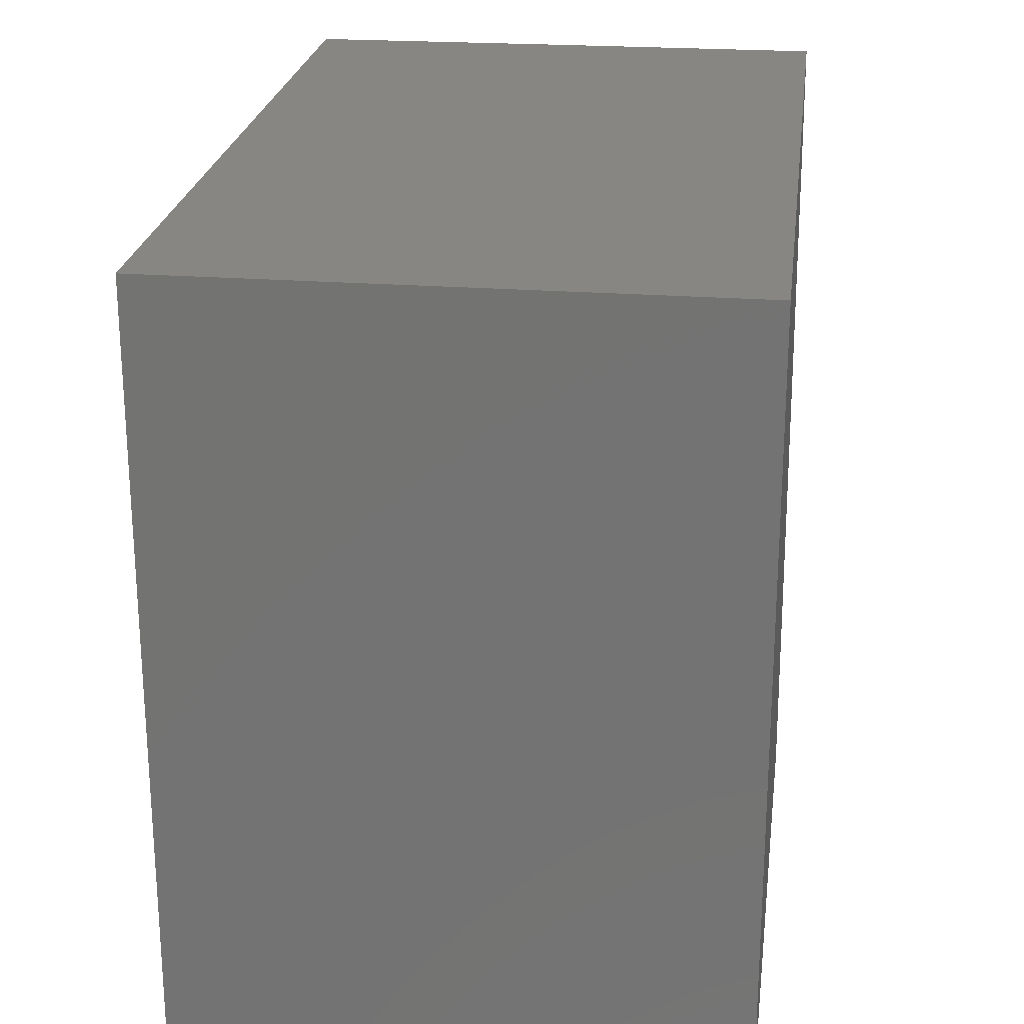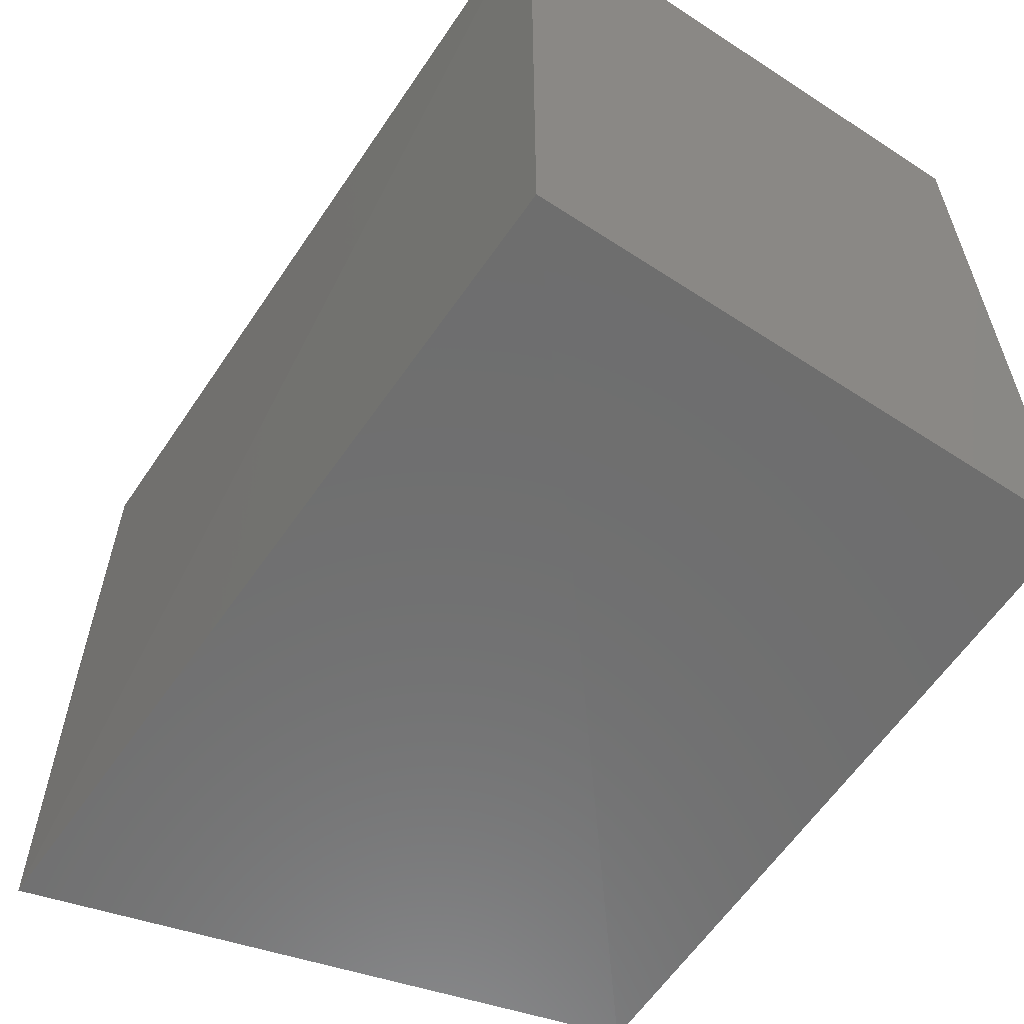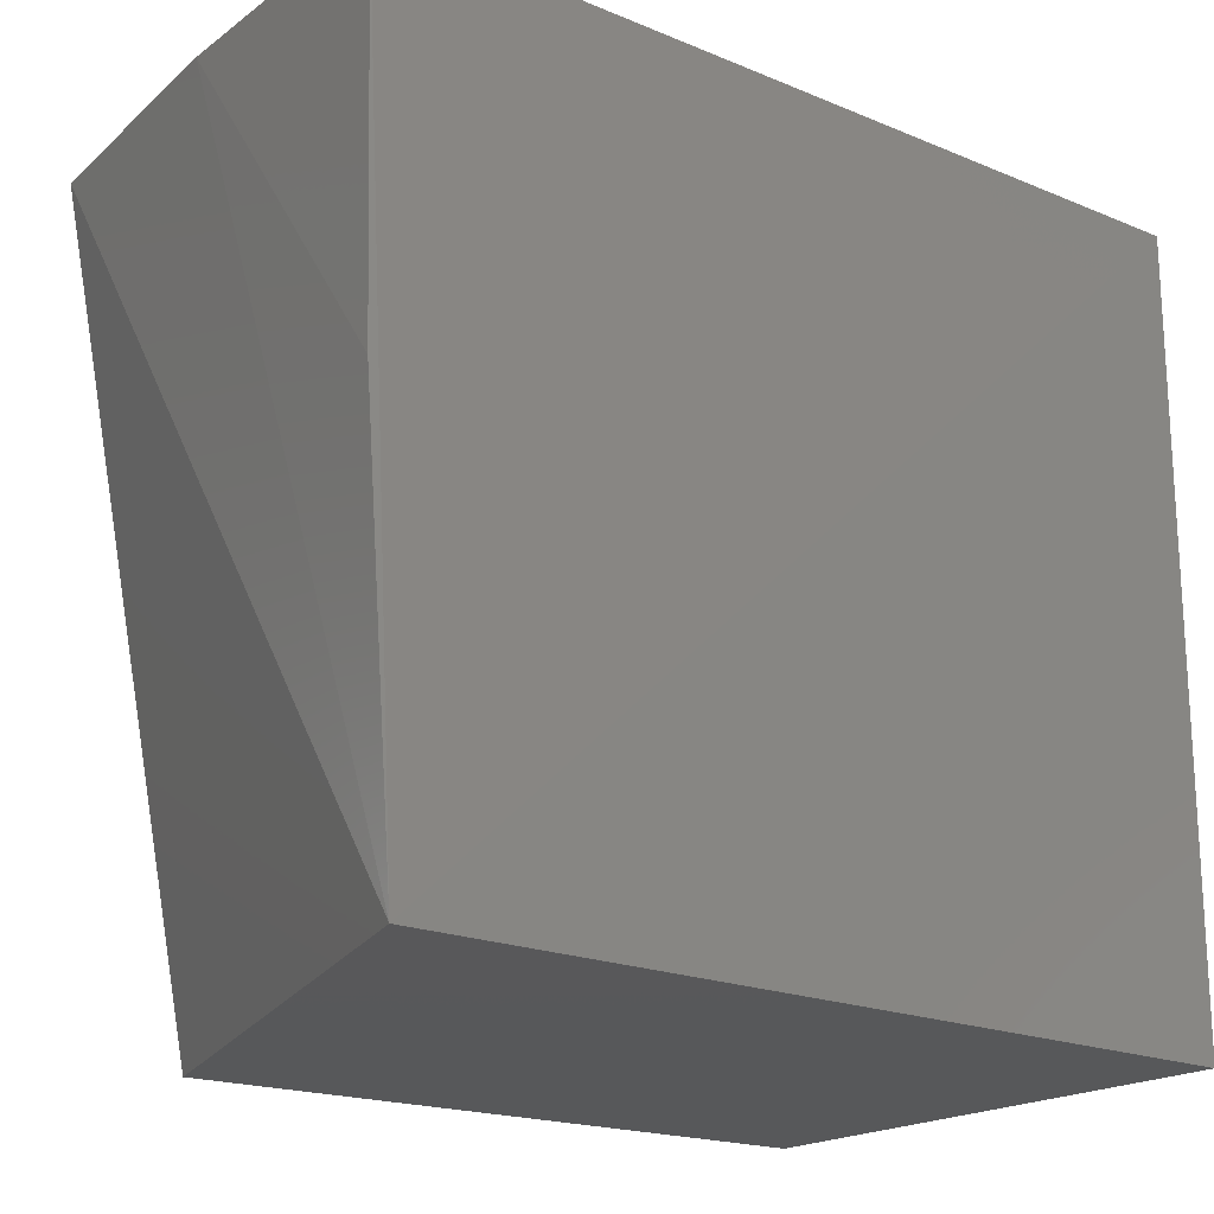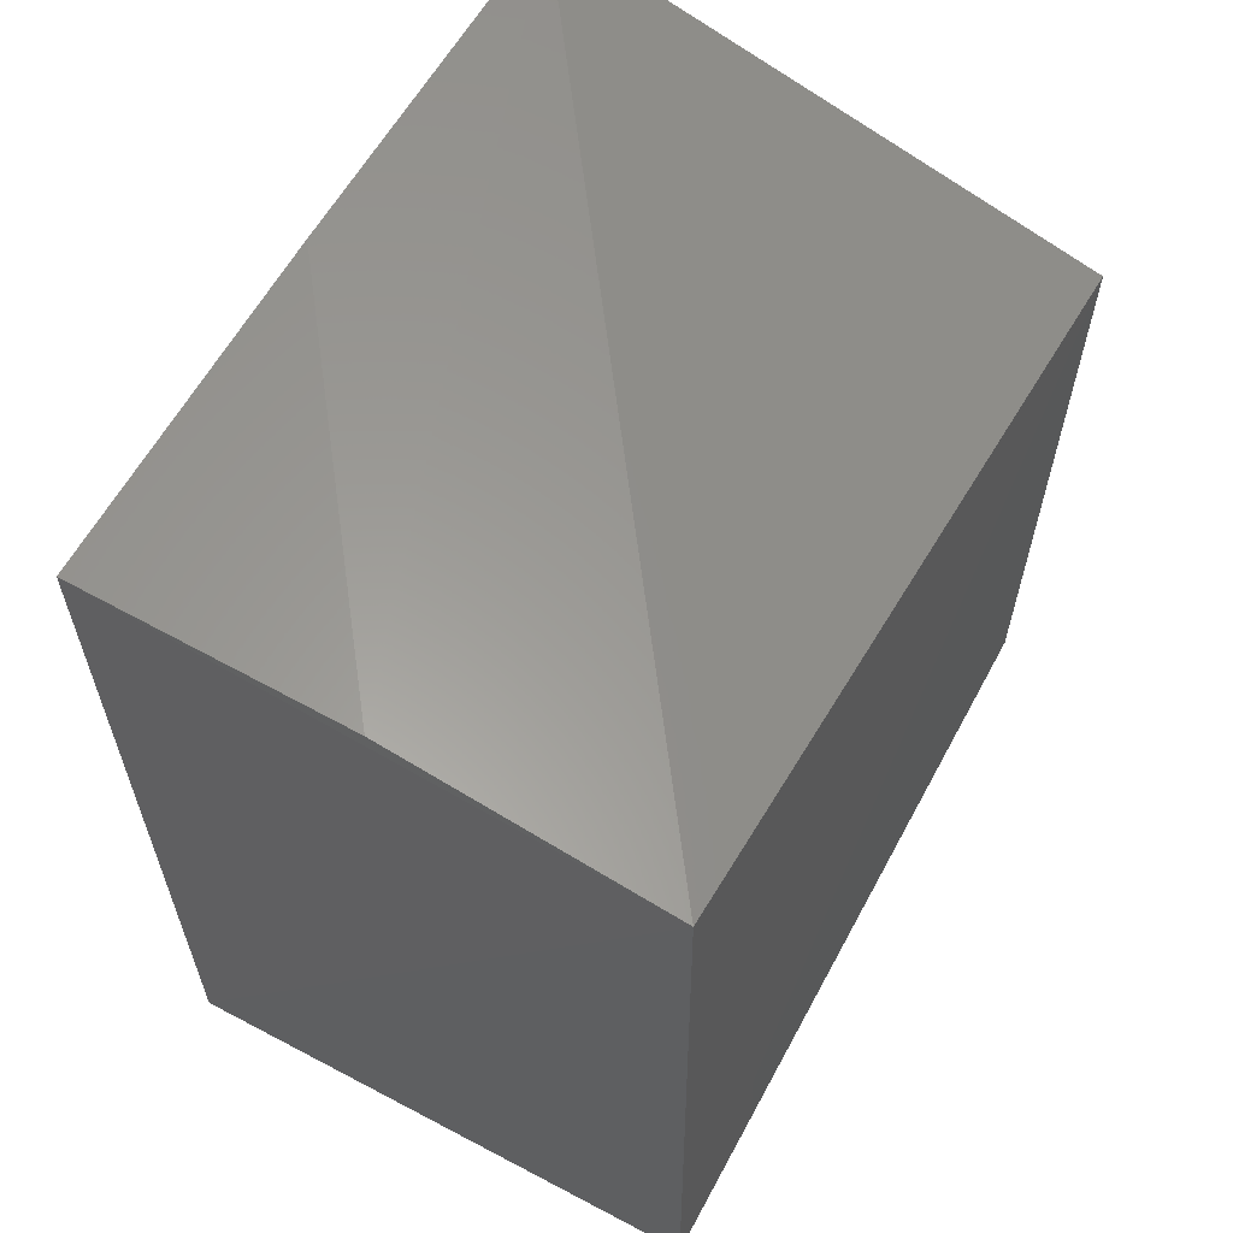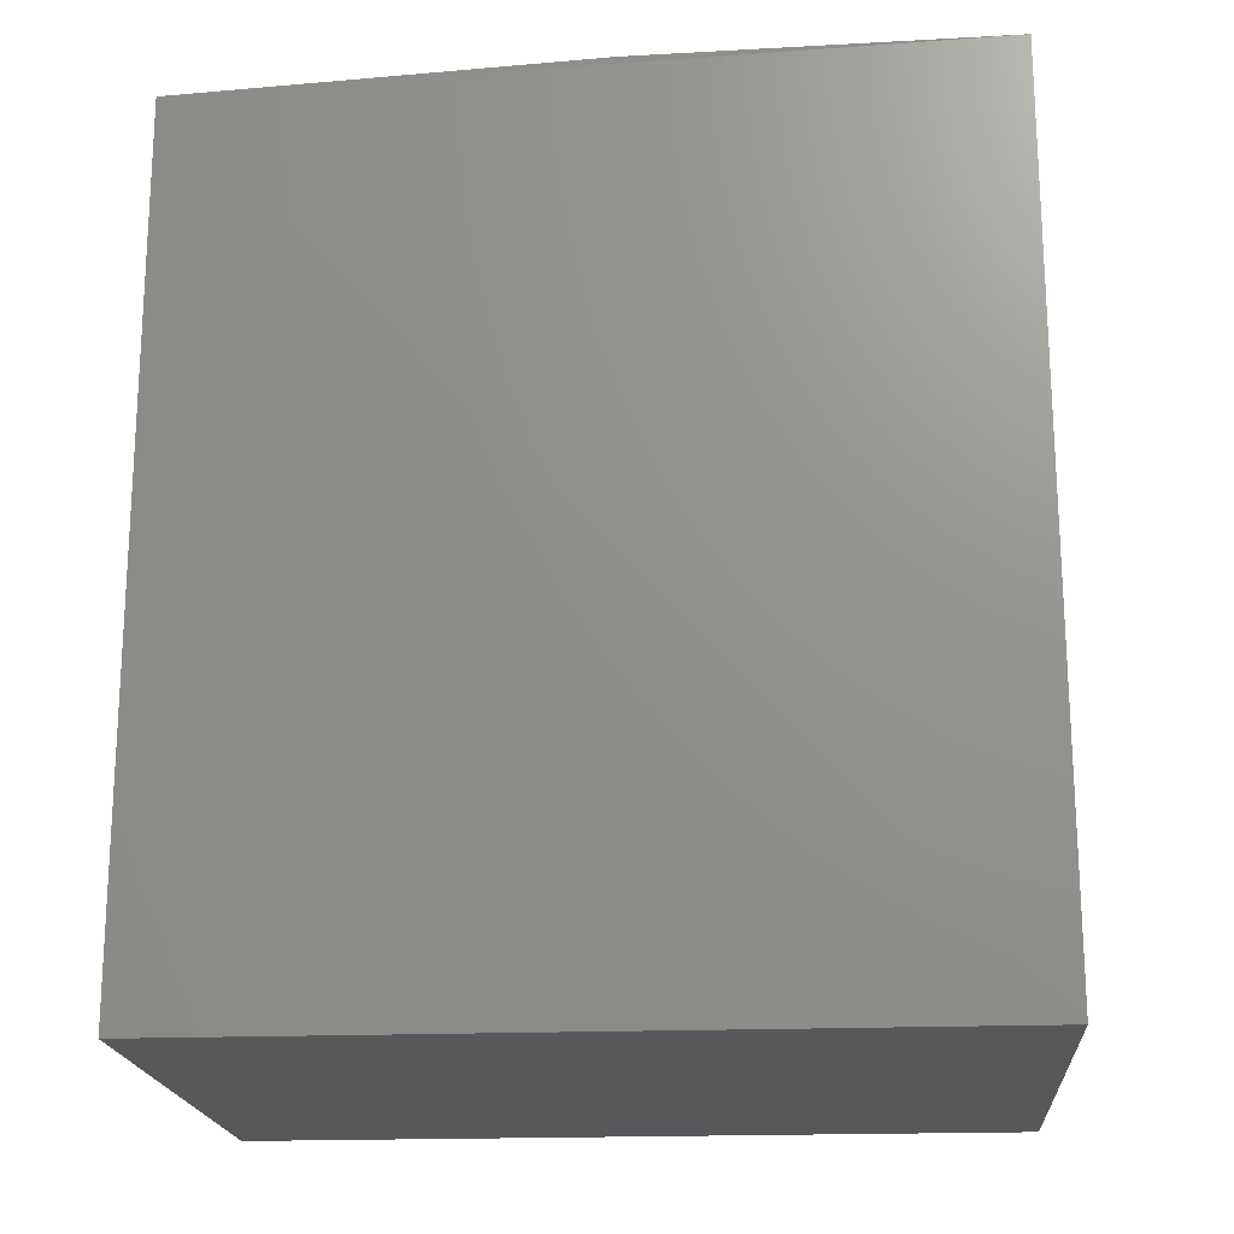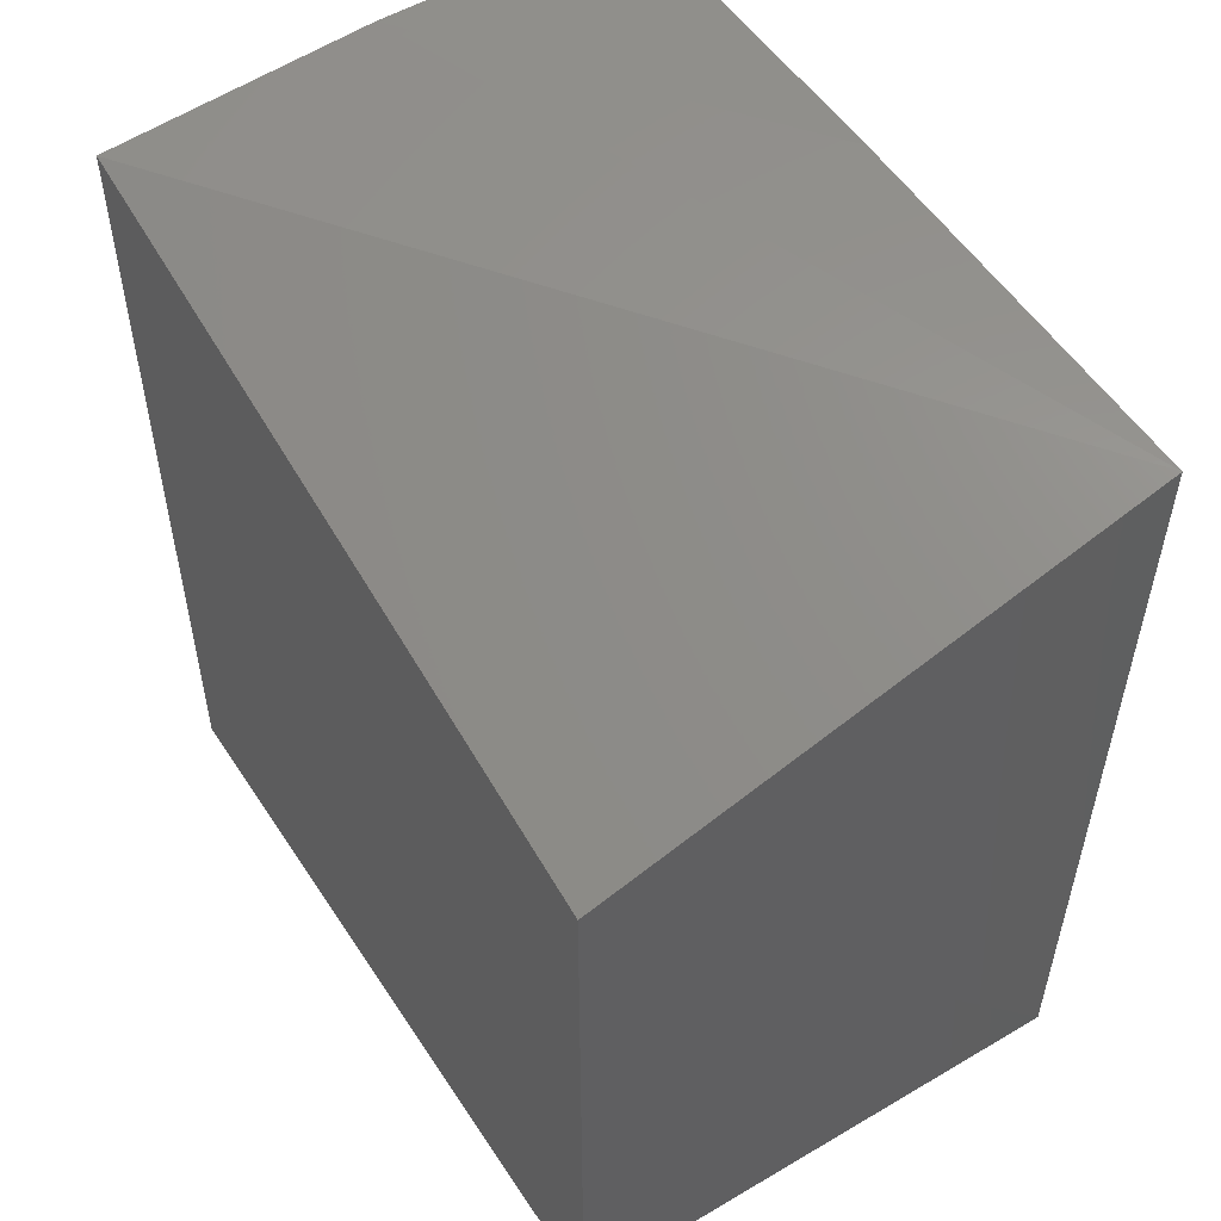
<metadata>
{"format":"stl","ext":"stl","renderer":"f3d","projection":"perspective","resolution":1024,"background":"white","views":[{"elev":23.4,"azim":7.3,"up":"+Z"},{"elev":-60.0,"azim":-33.8,"up":"+Z"},{"elev":-19.4,"azim":-128.0,"up":"+Z"},{"elev":60.7,"azim":28.3,"up":"+Y"},{"elev":-19.3,"azim":-85.6,"up":"+Y"},{"elev":51.9,"azim":147.6,"up":"+Y"}]}
</metadata>
<code>
# stl→obj: 10 verts, 16 faces
v -0.03581 9.718 5.176
v -0.01484 3.555 5.102
v 0 8.518 -0.6435
v -4.124 9.751 -0.6061
v -4.05 3.555 5.102
v -4.048 10 5.102
v -4.05 3.555 -0.6135
v -2.06 9.945 5.122
v -0.01484 3.555 -0.6135
v -4.072 9.943 2.429
f 1 2 3
f 1 3 4
f 5 2 1
f 6 5 1
f 6 4 5
f 7 2 5
f 7 5 4
f 7 4 3
f 8 6 1
f 8 1 4
f 9 7 3
f 9 3 2
f 9 2 7
f 10 8 4
f 10 4 6
f 10 6 8

</code>
